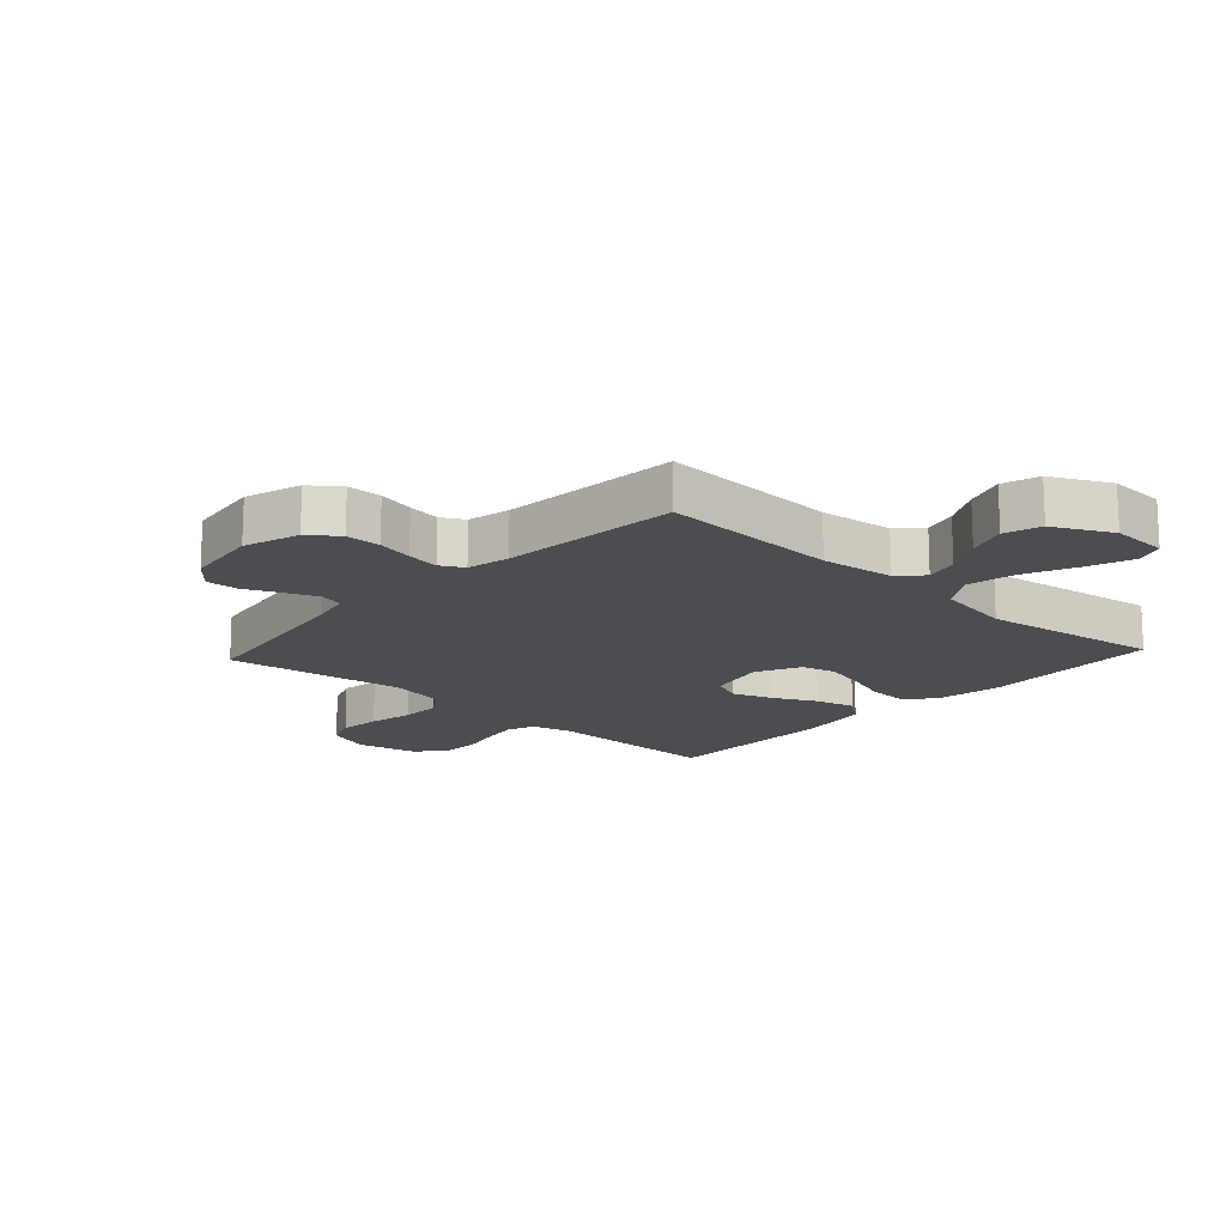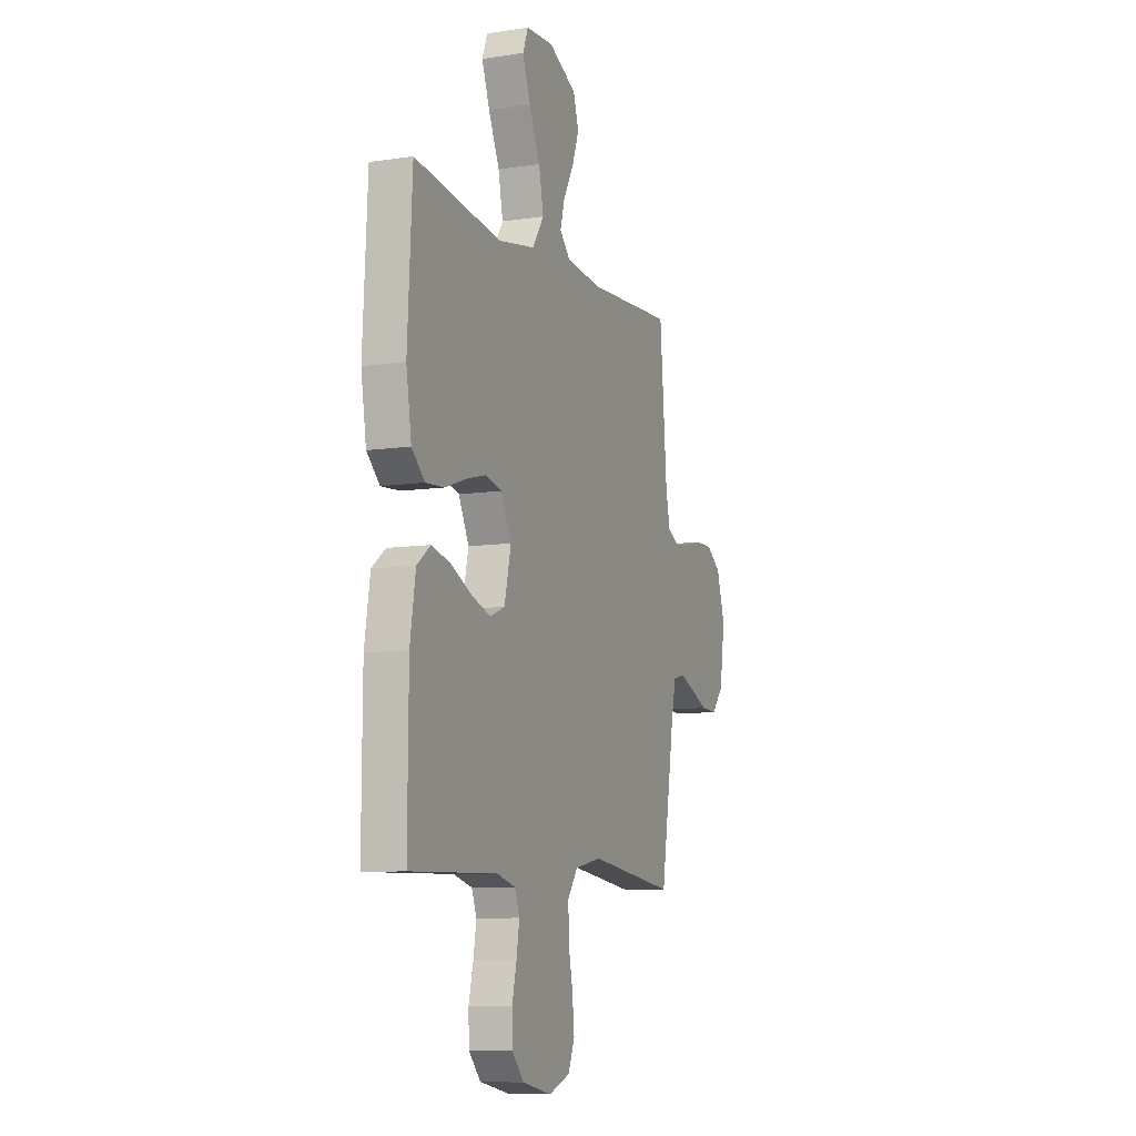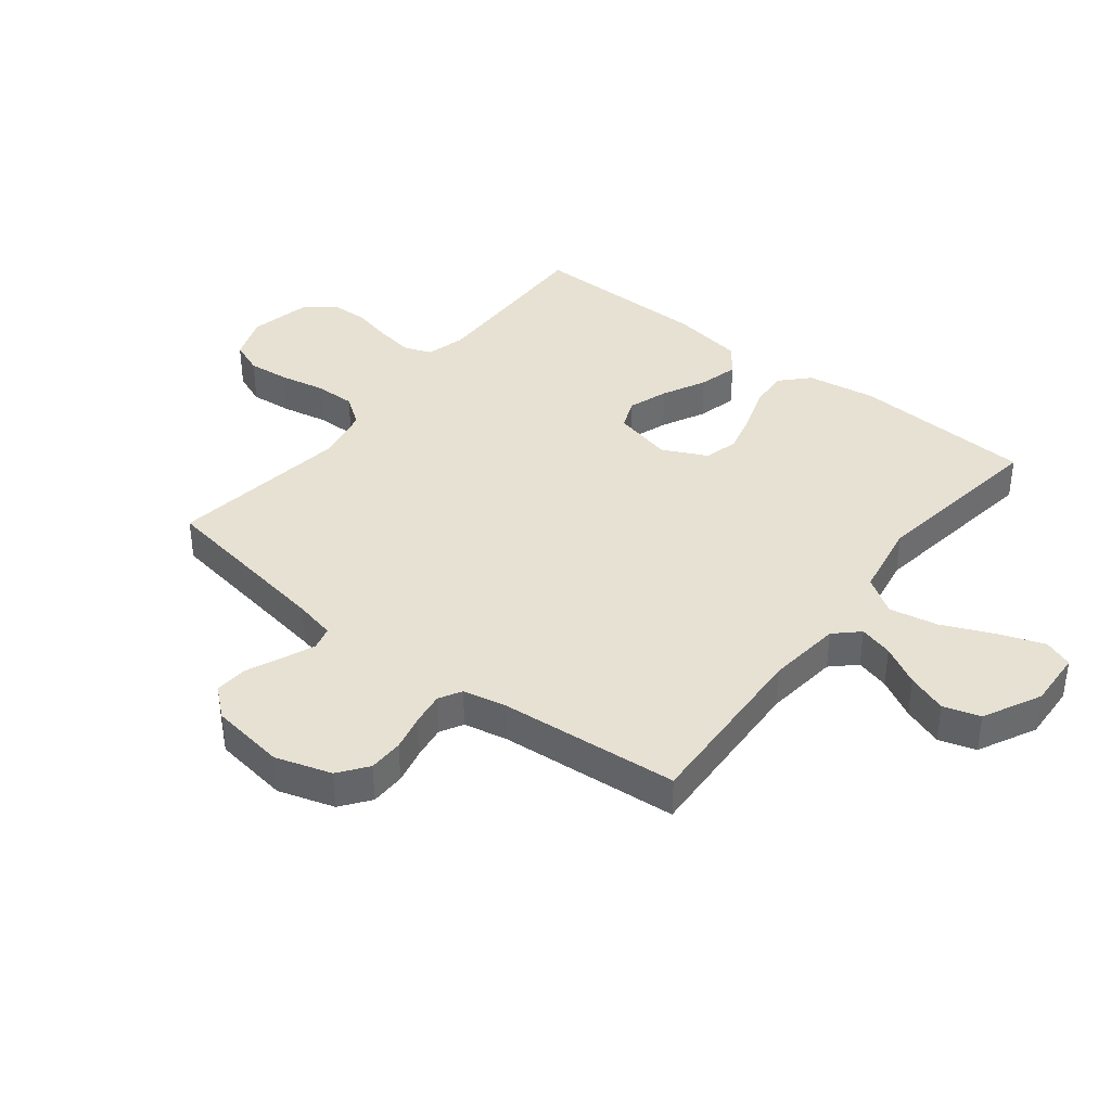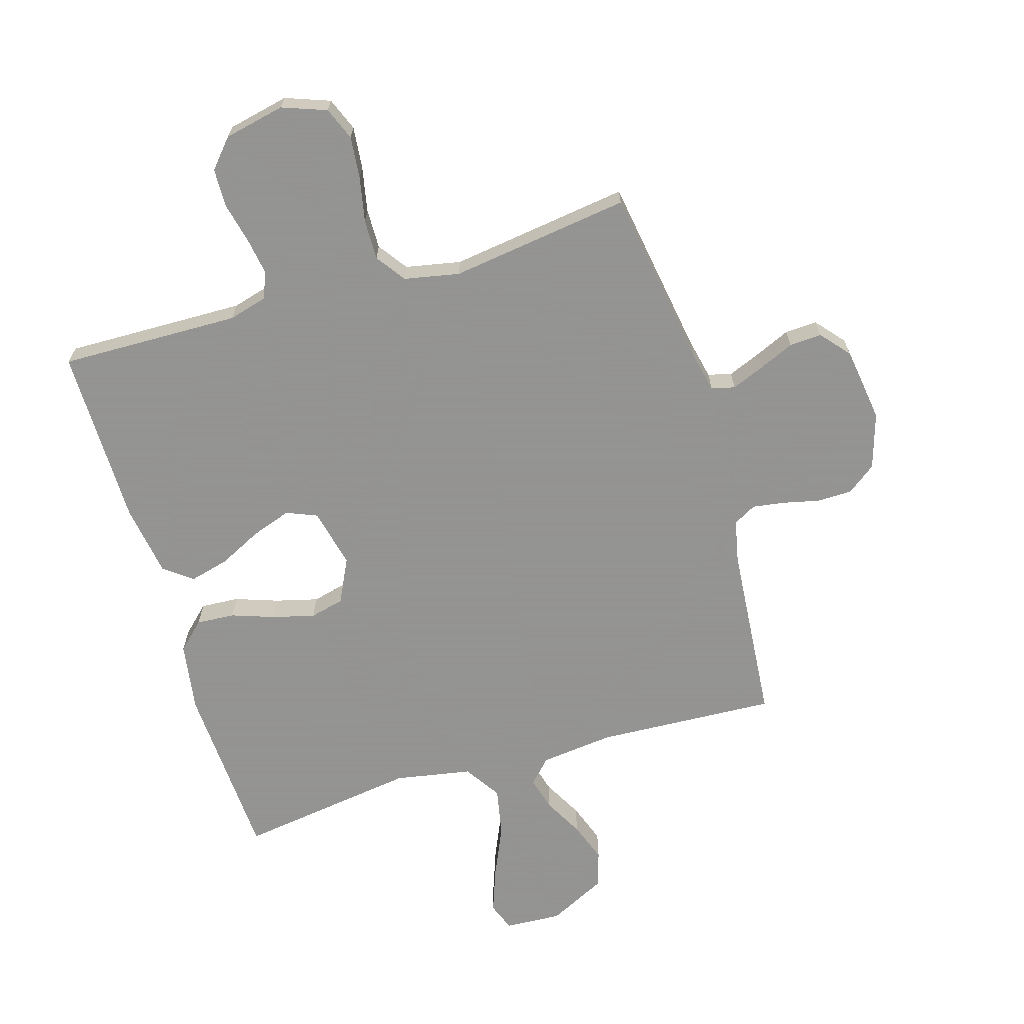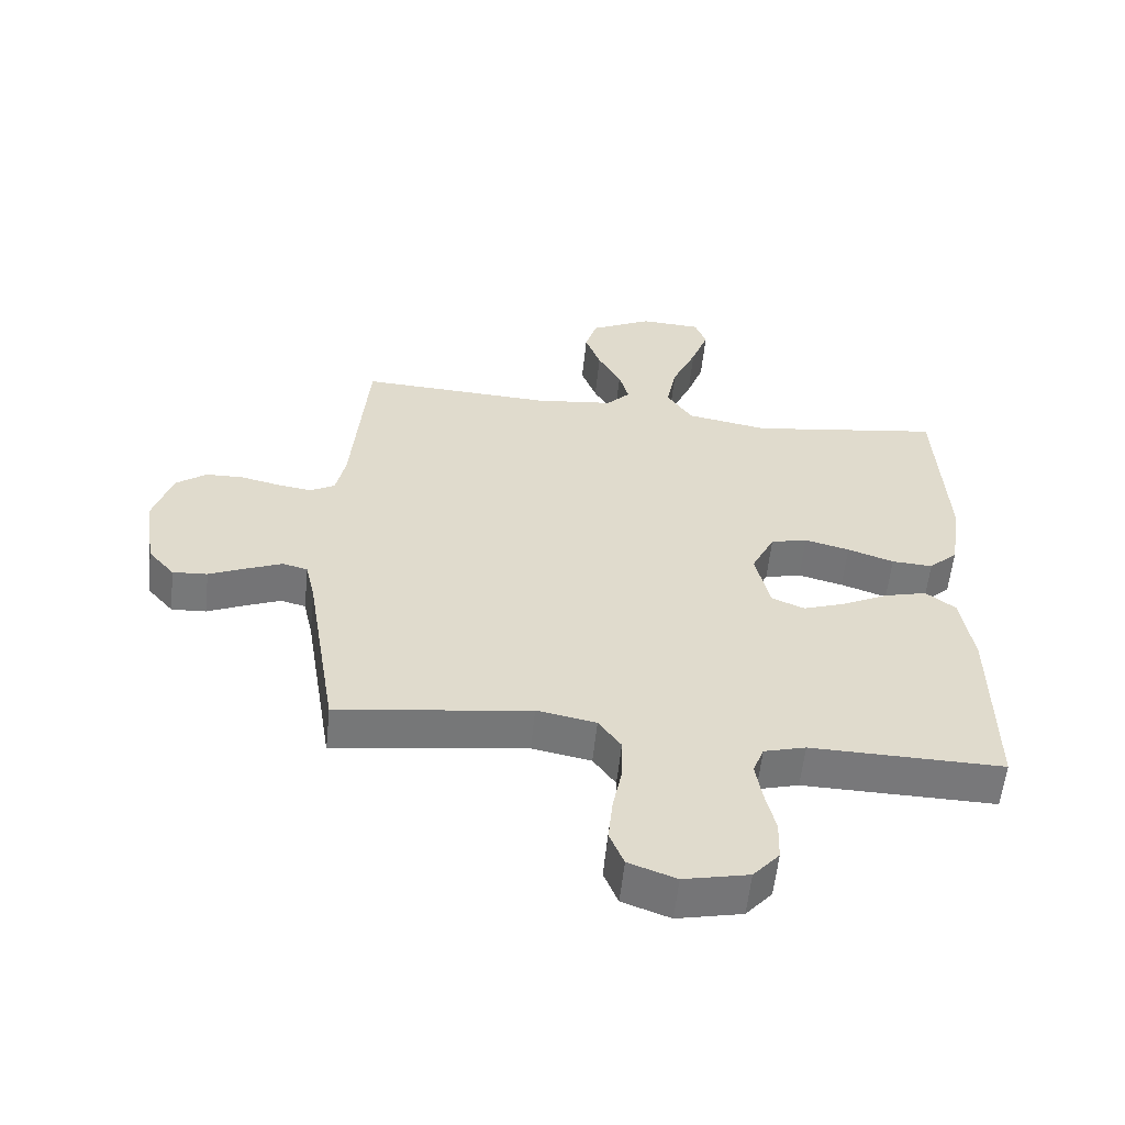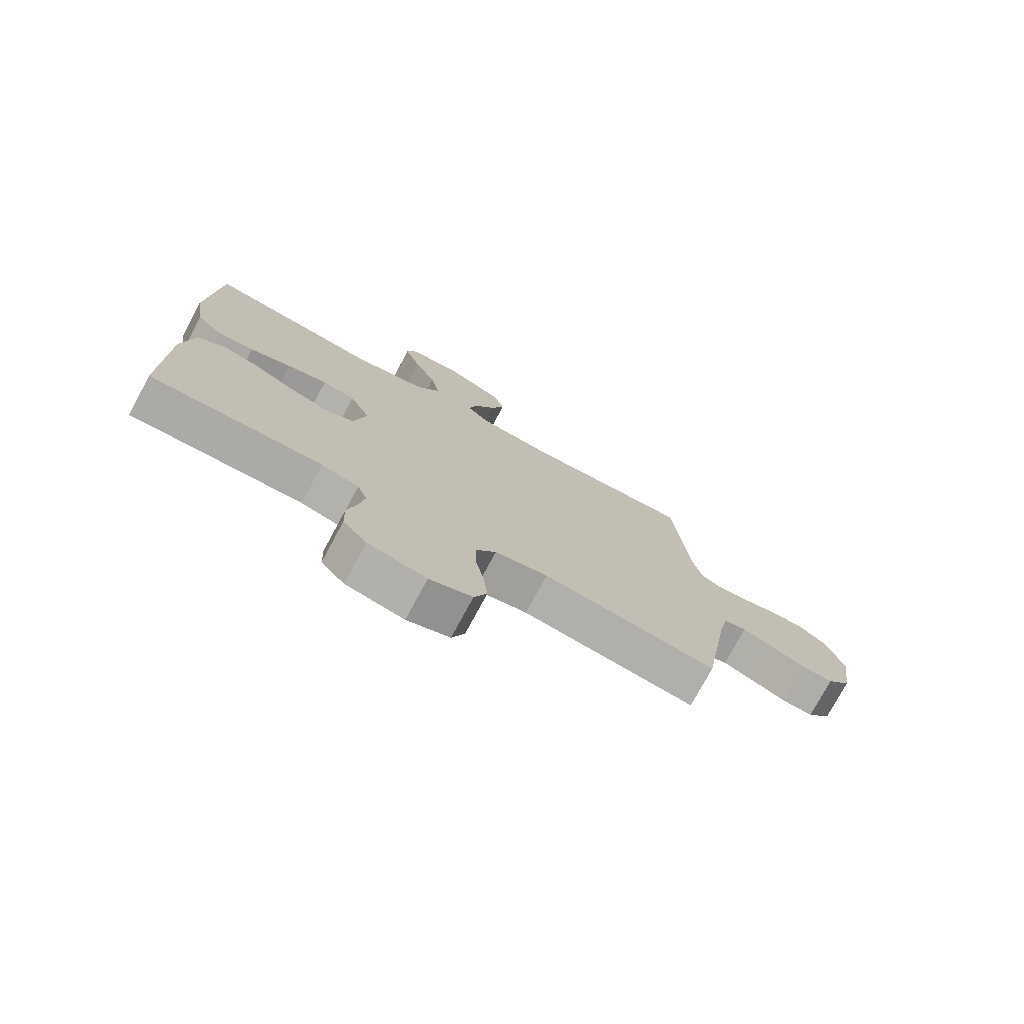
<metadata>
{"format":"obj","ext":"obj","renderer":"f3d","projection":"perspective","resolution":1024,"background":"white","views":[{"elev":-16.1,"azim":-42.5,"up":"+Y"},{"elev":-8.7,"azim":112.4,"up":"+Z"},{"elev":38.9,"azim":-51.9,"up":"+Y"},{"elev":-66.9,"azim":-163.4,"up":"+Y"},{"elev":-57.5,"azim":-5.9,"up":"+Z"},{"elev":-76.2,"azim":151.7,"up":"+Z"}]}
</metadata>
<code>
v -0.5 0.07 -0.5
v -0.548 0.07 -0.2
v -0.563 0.07 -0.132
v -0.602 0.07 -0.122
v -0.656 0.07 -0.144
v -0.715 0.07 -0.17
v -0.769 0.07 -0.173
v -0.81 0.07 -0.125
v -0.828 0.07 0
v -0.799 0.07 0.093
v -0.751 0.07 0.129
v -0.693 0.07 0.13
v -0.632 0.07 0.116
v -0.578 0.07 0.108
v -0.54 0.07 0.129
v -0.525 0.07 0.2
v -0.5 0.07 0.5
v -0.2 0.07 0.485
v -0.077 0.07 0.499
v -0.04 0.07 0.538
v -0.055 0.07 0.594
v -0.091 0.07 0.66
v -0.115 0.07 0.727
v -0.096 0.07 0.788
v 0 0.07 0.836
v 0.095 0.07 0.831
v 0.113 0.07 0.783
v 0.086 0.07 0.708
v 0.048 0.07 0.622
v 0.032 0.07 0.541
v 0.072 0.07 0.48
v 0.2 0.07 0.457
v 0.5 0.07 0.5
v 0.516 0.07 0.2
v 0.498 0.07 0.084
v 0.453 0.07 0.041
v 0.389 0.07 0.045
v 0.317 0.07 0.07
v 0.247 0.07 0.088
v 0.19 0.07 0.074
v 0.154 0.07 0
v 0.177 0.07 -0.099
v 0.228 0.07 -0.12
v 0.294 0.07 -0.097
v 0.366 0.07 -0.061
v 0.432 0.07 -0.044
v 0.479 0.07 -0.08
v 0.498 0.07 -0.2
v 0.5 0.07 -0.5
v 0.2 0.07 -0.494
v 0.135 0.07 -0.512
v 0.118 0.07 -0.557
v 0.128 0.07 -0.618
v 0.144 0.07 -0.686
v 0.142 0.07 -0.75
v 0.101 0.07 -0.797
v 0 0.07 -0.819
v -0.074 0.07 -0.792
v -0.096 0.07 -0.737
v -0.089 0.07 -0.667
v -0.074 0.07 -0.592
v -0.073 0.07 -0.525
v -0.108 0.07 -0.476
v -0.2 0.07 -0.458
v -0.5 0 -0.5
v -0.548 0 -0.2
v -0.563 0 -0.132
v -0.602 0 -0.122
v -0.656 0 -0.144
v -0.715 0 -0.17
v -0.769 0 -0.173
v -0.81 0 -0.125
v -0.828 0 0
v -0.799 0 0.093
v -0.751 0 0.129
v -0.693 0 0.13
v -0.632 0 0.116
v -0.578 0 0.108
v -0.54 0 0.129
v -0.525 0 0.2
v -0.5 0 0.5
v -0.2 0 0.485
v -0.077 0 0.499
v -0.04 0 0.538
v -0.055 0 0.594
v -0.091 0 0.66
v -0.115 0 0.727
v -0.096 0 0.788
v 0 0 0.836
v 0.095 0 0.831
v 0.113 0 0.783
v 0.086 0 0.708
v 0.048 0 0.622
v 0.032 0 0.541
v 0.072 0 0.48
v 0.2 0 0.457
v 0.5 0 0.5
v 0.516 0 0.2
v 0.498 0 0.084
v 0.453 0 0.041
v 0.389 0 0.045
v 0.317 0 0.07
v 0.247 0 0.088
v 0.19 0 0.074
v 0.154 0 0
v 0.177 0 -0.099
v 0.228 0 -0.12
v 0.294 0 -0.097
v 0.366 0 -0.061
v 0.432 0 -0.044
v 0.479 0 -0.08
v 0.498 0 -0.2
v 0.5 0 -0.5
v 0.2 0 -0.494
v 0.135 0 -0.512
v 0.118 0 -0.557
v 0.128 0 -0.618
v 0.144 0 -0.686
v 0.142 0 -0.75
v 0.101 0 -0.797
v 0 0 -0.819
v -0.074 0 -0.792
v -0.096 0 -0.737
v -0.089 0 -0.667
v -0.074 0 -0.592
v -0.073 0 -0.525
v -0.108 0 -0.476
v -0.2 0 -0.458
f 58 59 60 61
f 58 61 62
f 57 58 62
f 56 57 62
f 53 54 55 56
f 52 53 56 62
f 51 52 62 63
f 47 48 49 50
f 44 45 46 47
f 43 44 47 50
f 42 43 50 51
f 35 36 37 38
f 35 38 39
f 32 33 34 35
f 31 32 35 39
f 30 31 39 40
f 26 27 28 29
f 24 25 26 29
f 24 29 30
f 21 22 23 24
f 20 21 24 30
f 19 20 30 40
f 16 17 18
f 15 16 18 19
f 10 11 12 13
f 10 13 14
f 9 10 14
f 8 9 14
f 5 6 7 8
f 4 5 8 14
f 3 4 14 15
f 64 1 2
f 41 42 51 63
f 40 41 63 64
f 15 19 40 64
f 2 3 15 64
f 125 124 123 122
f 126 125 122
f 126 122 121
f 126 121 120
f 120 119 118 117
f 126 120 117 116
f 127 126 116 115
f 114 113 112 111
f 111 110 109 108
f 114 111 108 107
f 115 114 107 106
f 102 101 100 99
f 103 102 99
f 99 98 97 96
f 103 99 96 95
f 104 103 95 94
f 93 92 91 90
f 93 90 89 88
f 94 93 88
f 88 87 86 85
f 94 88 85 84
f 104 94 84 83
f 82 81 80
f 83 82 80 79
f 77 76 75 74
f 78 77 74
f 78 74 73
f 78 73 72
f 72 71 70 69
f 78 72 69 68
f 79 78 68 67
f 66 65 128
f 127 115 106 105
f 128 127 105 104
f 128 104 83 79
f 128 79 67 66
f 1 65 66 2
f 2 66 67 3
f 3 67 68 4
f 4 68 69 5
f 5 69 70 6
f 6 70 71 7
f 7 71 72 8
f 8 72 73 9
f 9 73 74 10
f 10 74 75 11
f 11 75 76 12
f 12 76 77 13
f 13 77 78 14
f 14 78 79 15
f 15 79 80 16
f 16 80 81 17
f 17 81 82 18
f 18 82 83 19
f 19 83 84 20
f 20 84 85 21
f 21 85 86 22
f 22 86 87 23
f 23 87 88 24
f 24 88 89 25
f 25 89 90 26
f 26 90 91 27
f 27 91 92 28
f 28 92 93 29
f 29 93 94 30
f 30 94 95 31
f 31 95 96 32
f 32 96 97 33
f 33 97 98 34
f 34 98 99 35
f 35 99 100 36
f 36 100 101 37
f 37 101 102 38
f 38 102 103 39
f 39 103 104 40
f 40 104 105 41
f 41 105 106 42
f 42 106 107 43
f 43 107 108 44
f 44 108 109 45
f 45 109 110 46
f 46 110 111 47
f 47 111 112 48
f 48 112 113 49
f 49 113 114 50
f 50 114 115 51
f 51 115 116 52
f 52 116 117 53
f 53 117 118 54
f 54 118 119 55
f 55 119 120 56
f 56 120 121 57
f 57 121 122 58
f 58 122 123 59
f 59 123 124 60
f 60 124 125 61
f 61 125 126 62
f 62 126 127 63
f 63 127 128 64
f 64 128 65 1

</code>
